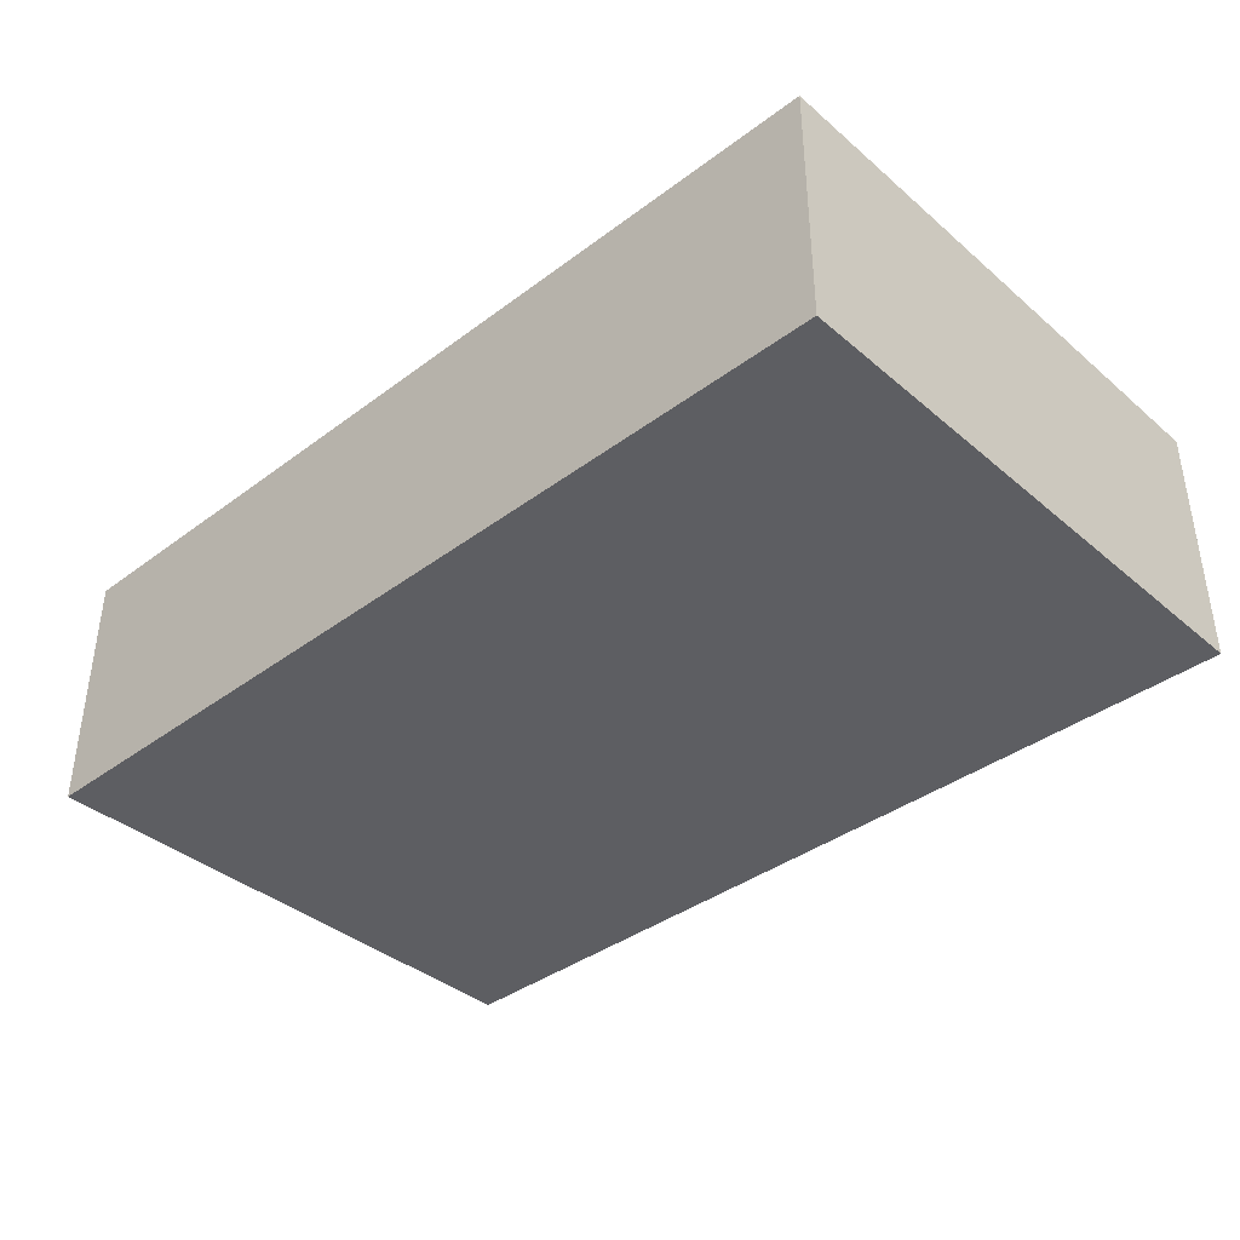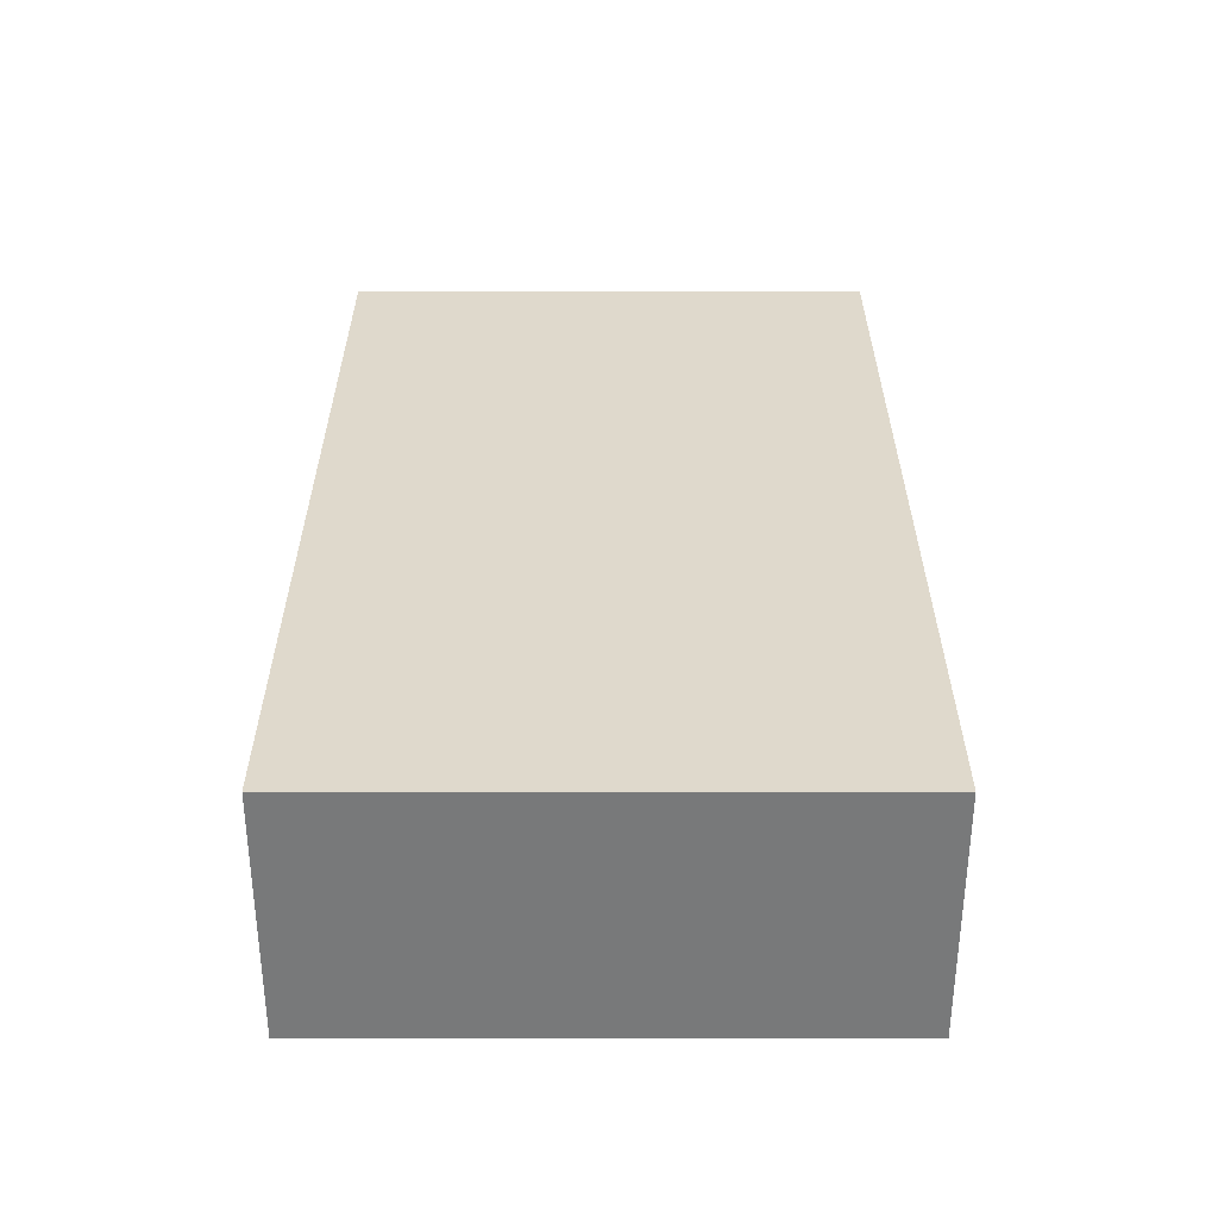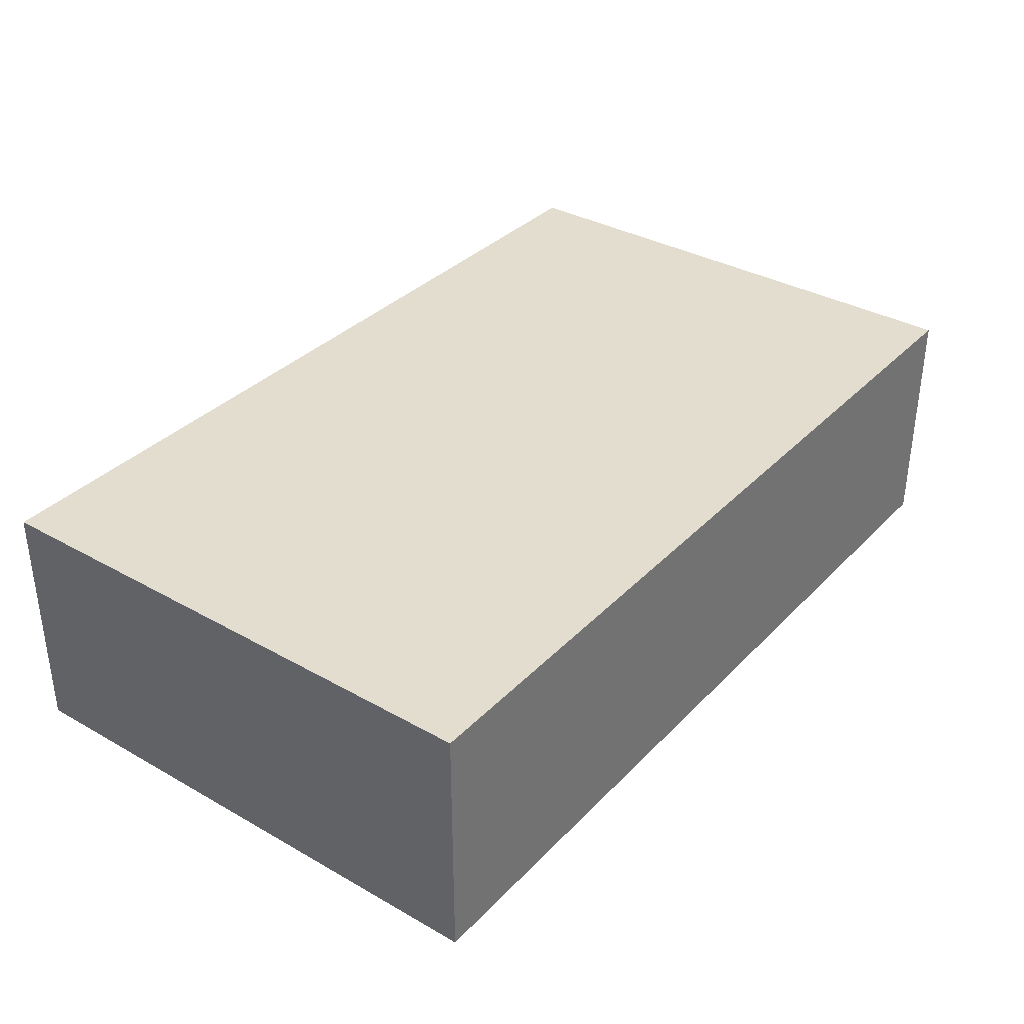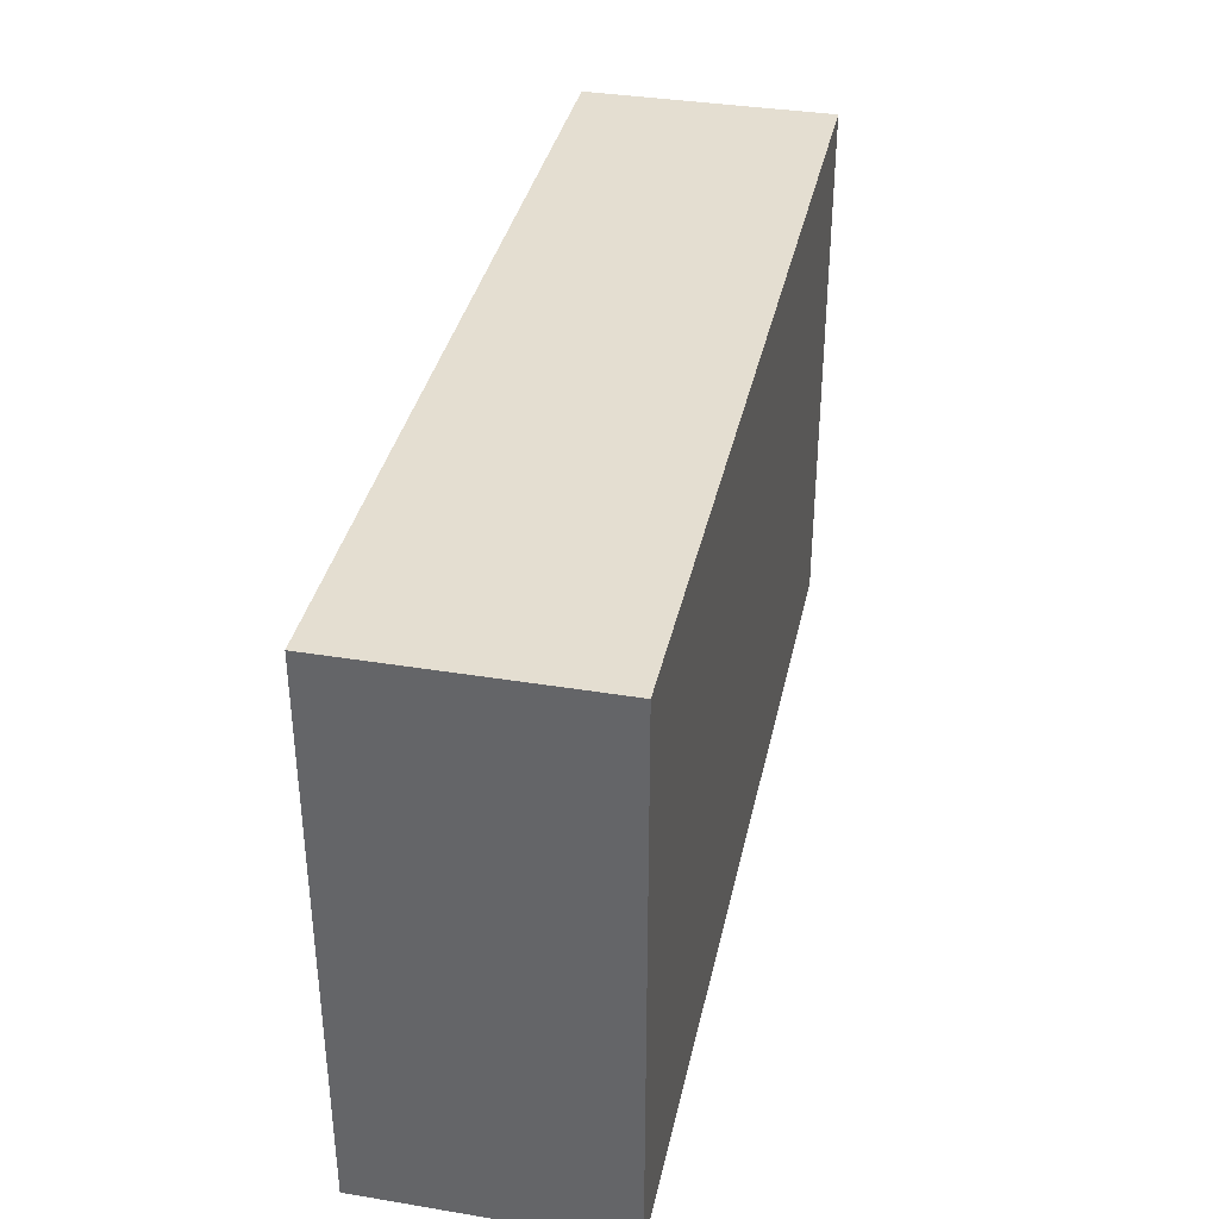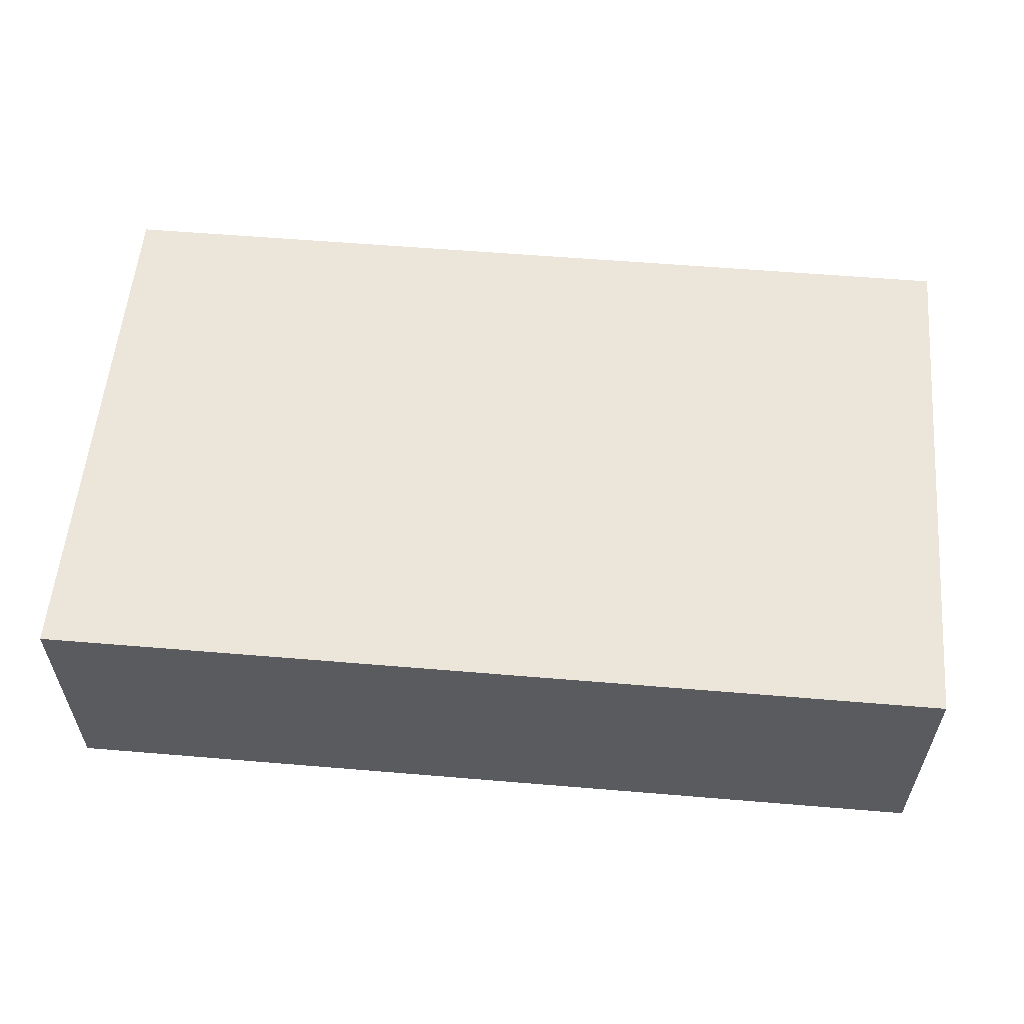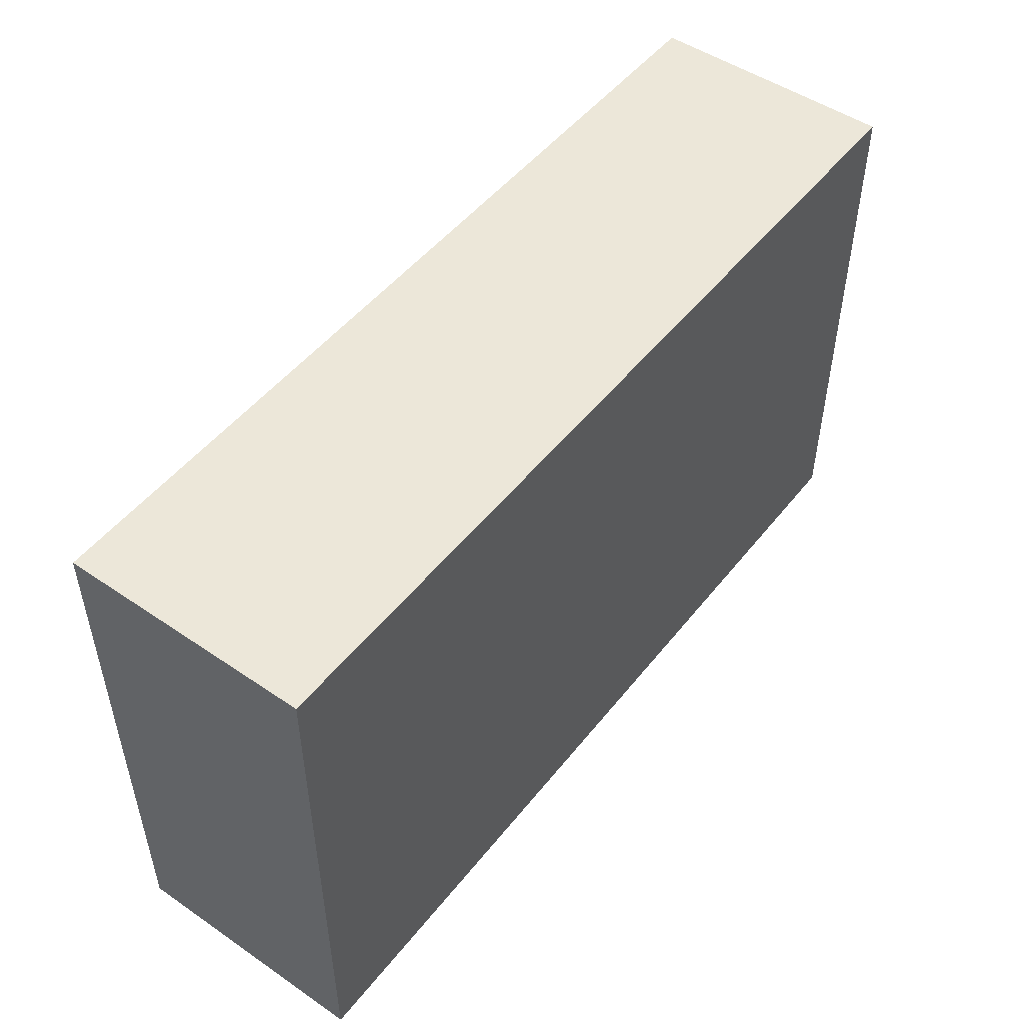
<metadata>
{"format":"obj","ext":"obj","renderer":"f3d","projection":"perspective","resolution":1024,"background":"white","views":[{"elev":-38.5,"azim":-136.8,"up":"+Z"},{"elev":32.3,"azim":90.0,"up":"+Z"},{"elev":34.9,"azim":127.0,"up":"+Z"},{"elev":36.5,"azim":-77.9,"up":"+Y"},{"elev":56.8,"azim":5.0,"up":"+Z"},{"elev":49.9,"azim":126.9,"up":"+Y"}]}
</metadata>
<code>
o lod3
v -8 0 4
v -8 0 -0.4
v -8 7.2 4
v -8 7.2 -0.4
v -8 9.7 4
v -8 9.7 -0.4
v 8 0 4
v 8 0 -0.4
v 8 7.2 4
v 8 7.2 -0.4
v 8 9.7 4
v 8 9.7 -0.4
v -8 0 4
v -8 7.2 4
v -8 9.7 4
v 8 0 4
v 8 7.2 4
v 8 9.7 4
v -8 0 -0.4
v -8 7.2 -0.4
v -8 9.7 -0.4
v 8 0 -0.4
v 8 7.2 -0.4
v 8 9.7 -0.4
v -8 0 4
v 8 0 4
v -8 0 -0.4
v 8 0 -0.4
v -8 9.7 4
v 8 9.7 4
v -8 9.7 -0.4
v 8 9.7 -0.4
f 3 2 1
f 4 2 3
f 5 4 3
f 6 4 5
f 7 8 9
f 9 8 10
f 9 10 11
f 11 10 12
f 16 14 13
f 17 15 14
f 17 14 16
f 18 15 17
f 19 20 22
f 20 21 23
f 22 20 23
f 23 21 24
f 27 26 25
f 28 26 27
f 29 30 31
f 31 30 32

</code>
